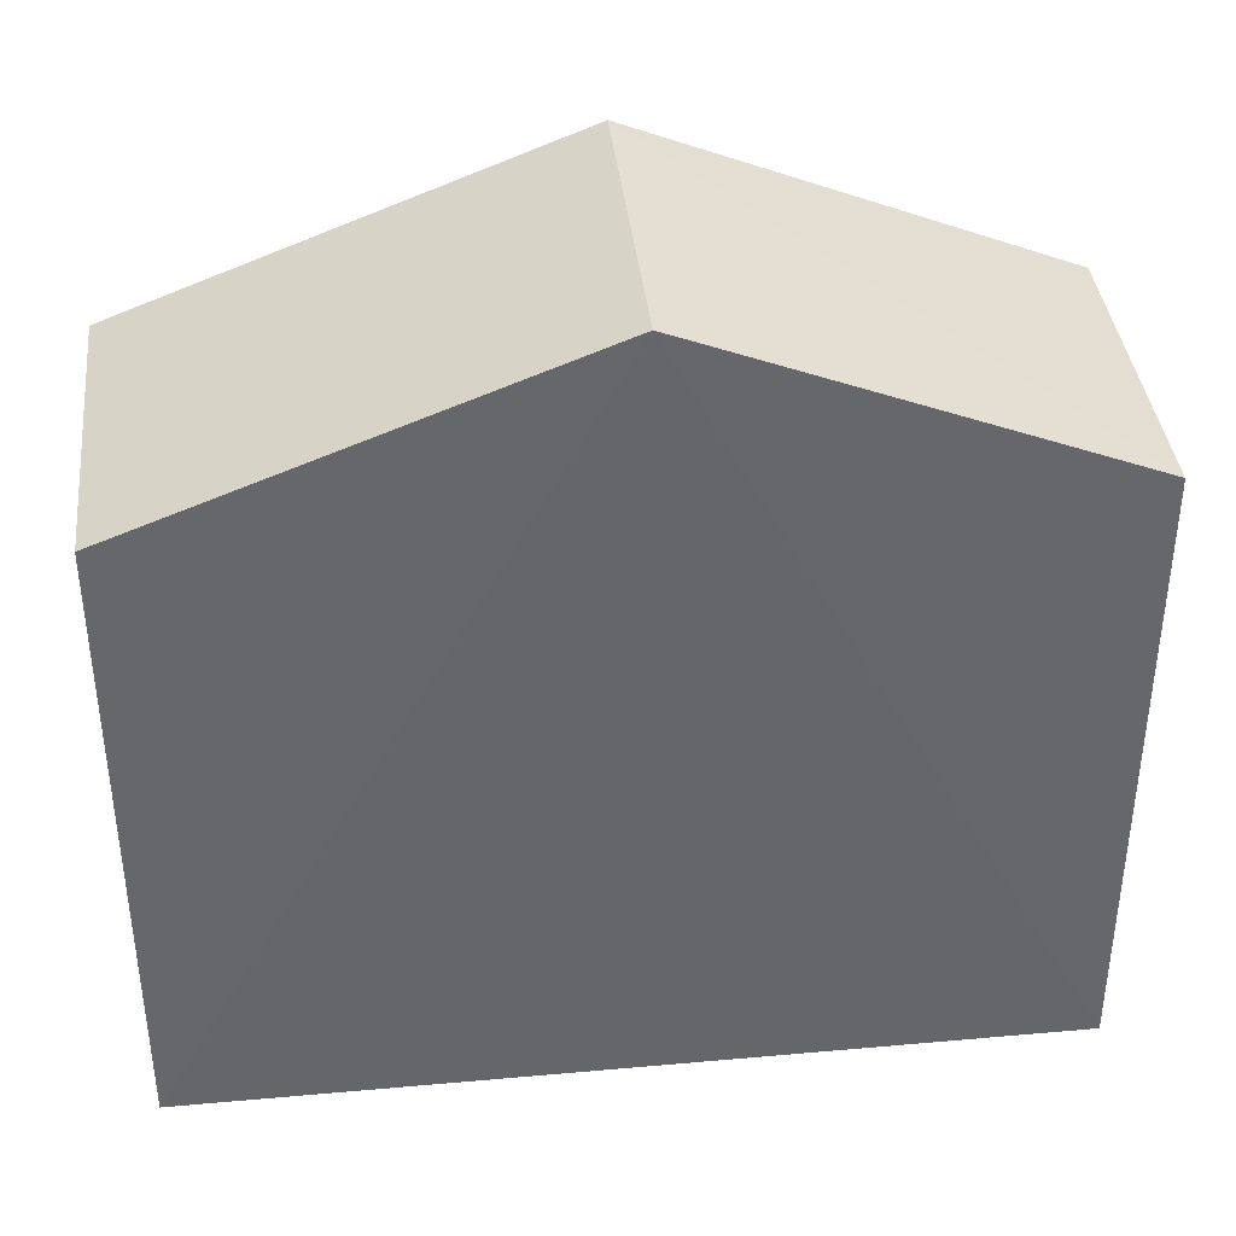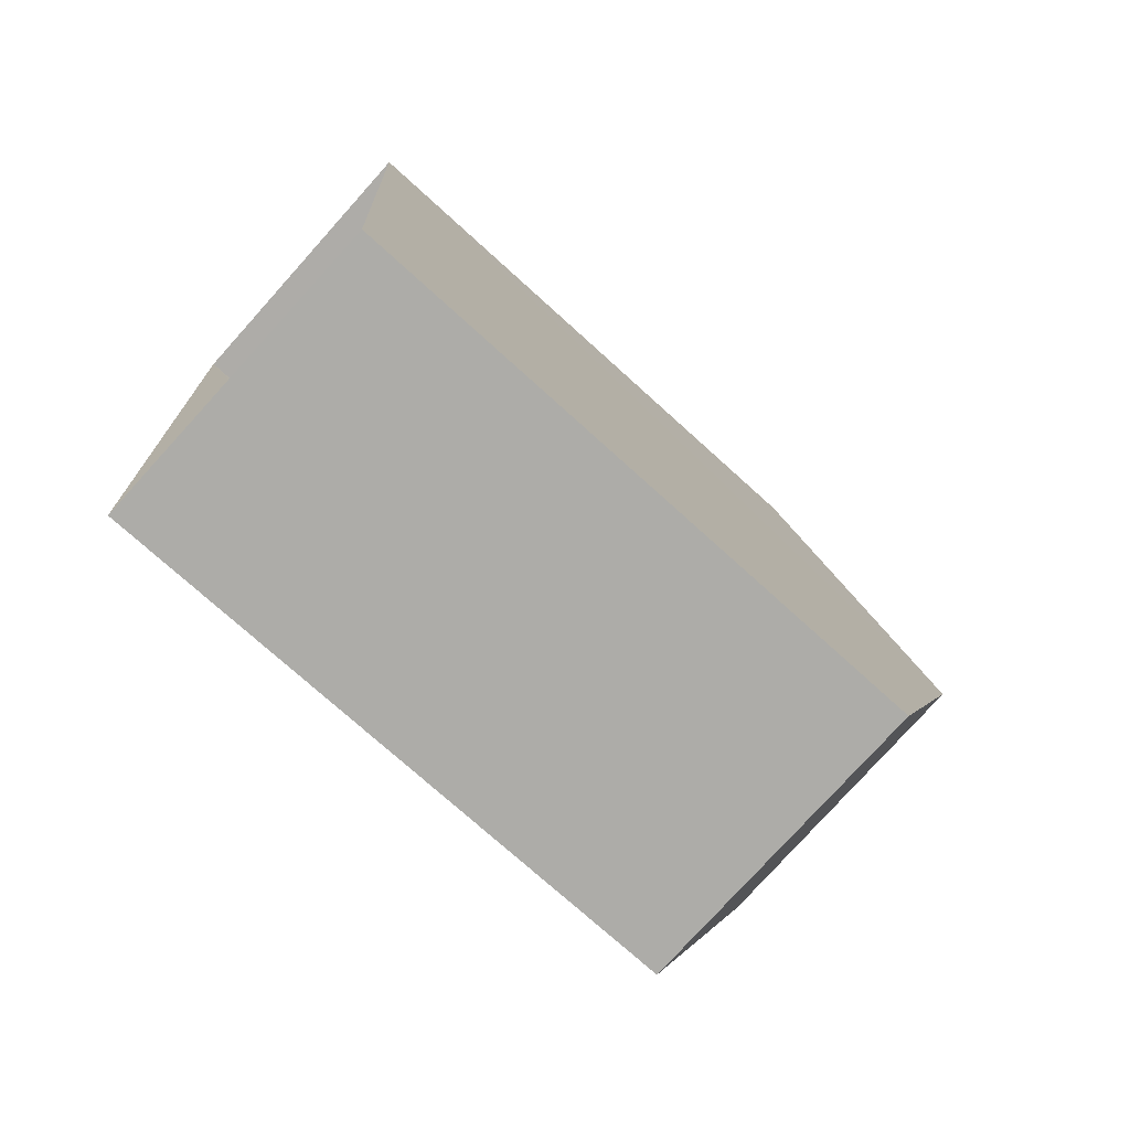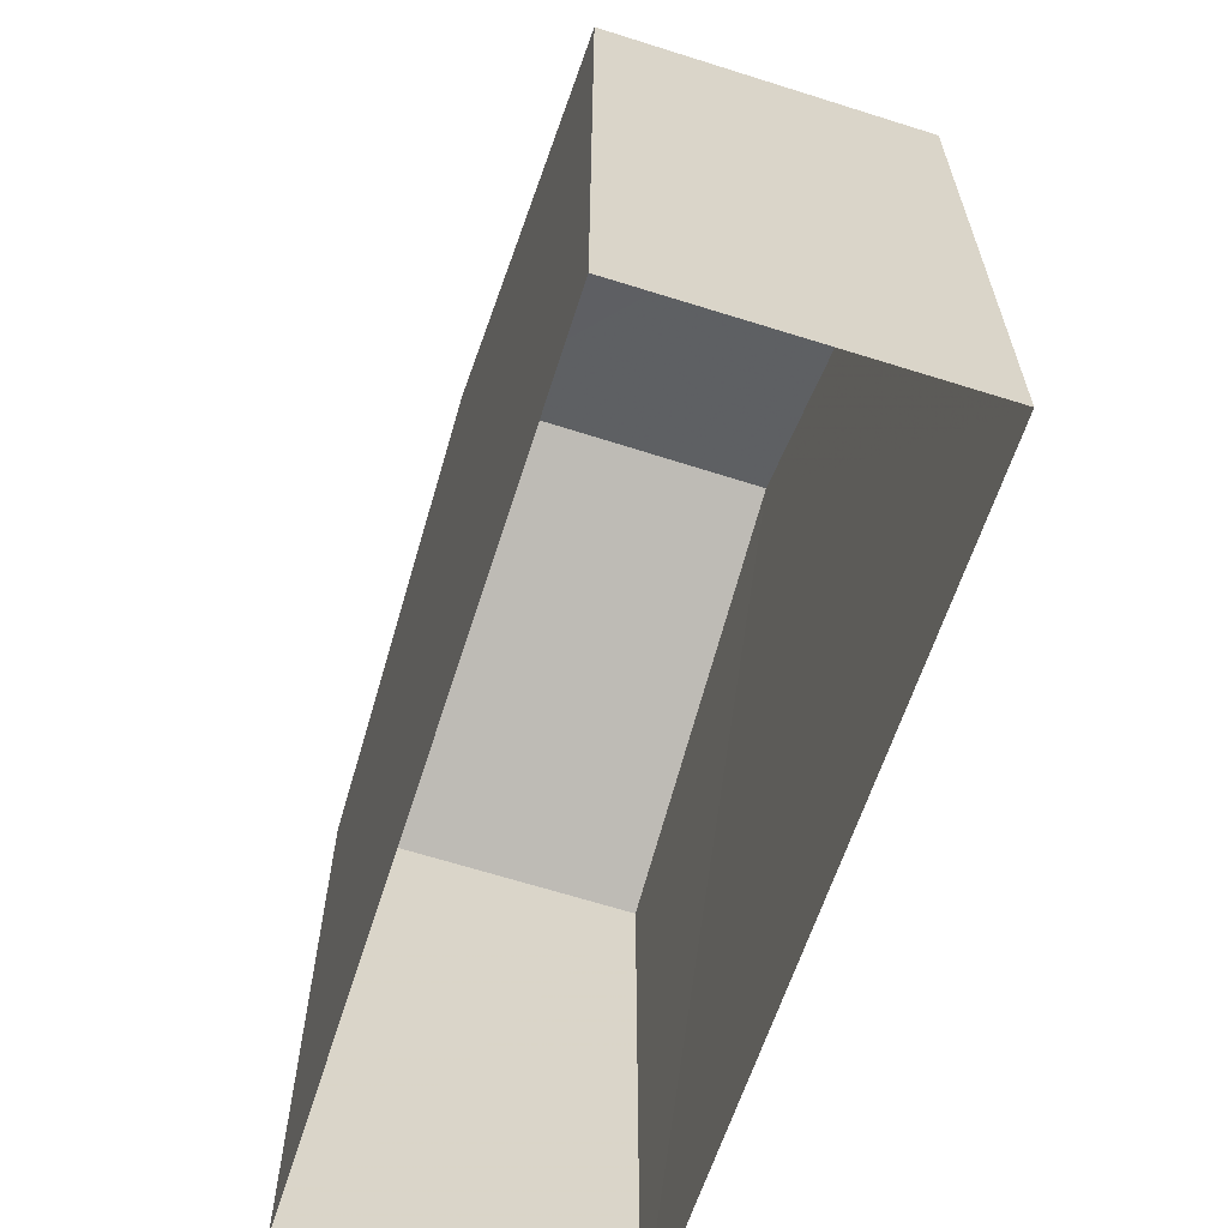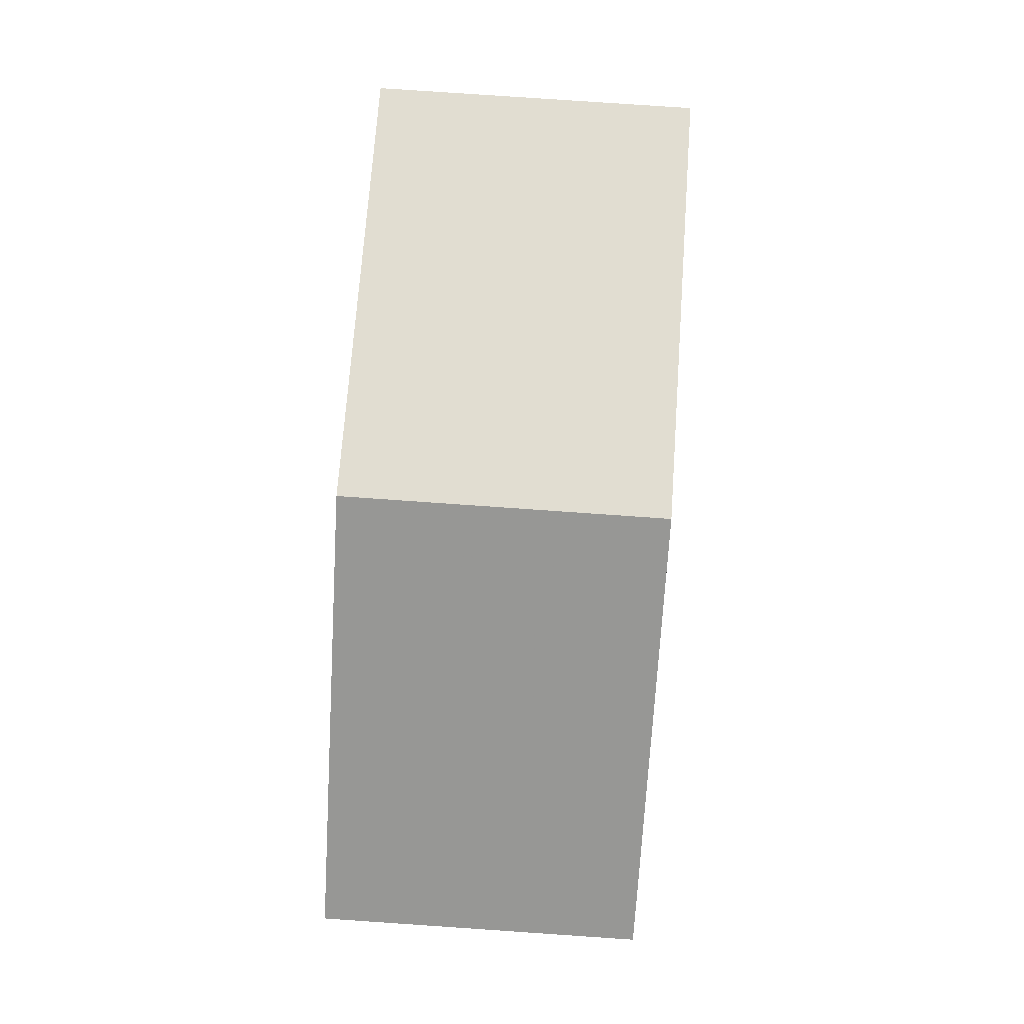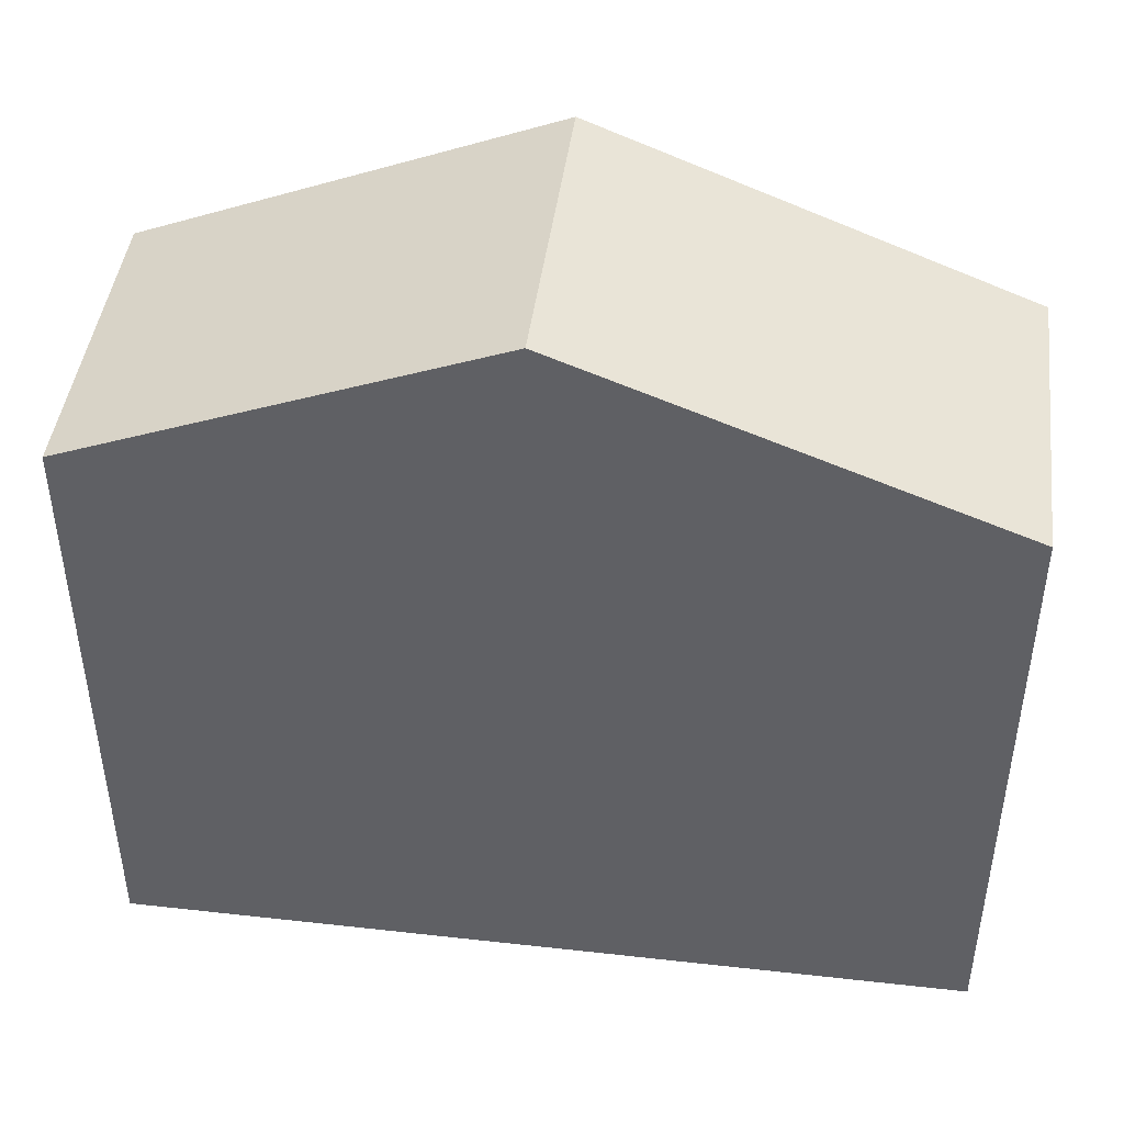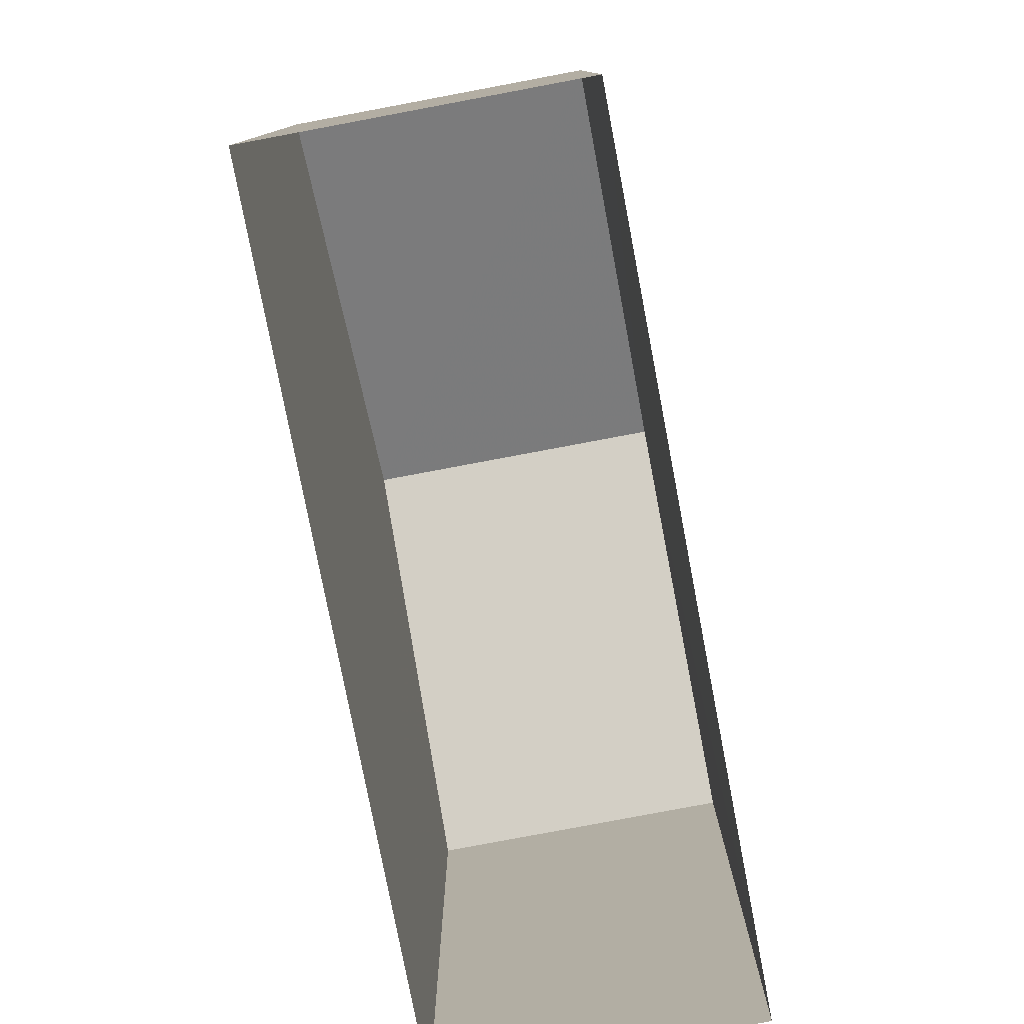
<metadata>
{"format":"obj","ext":"obj","renderer":"f3d","projection":"perspective","resolution":1024,"background":"white","views":[{"elev":38.5,"azim":79.8,"up":"+Z"},{"elev":-73.7,"azim":-132.3,"up":"+Y"},{"elev":-63.0,"azim":-21.8,"up":"+Z"},{"elev":0.6,"azim":1.3,"up":"+Y"},{"elev":44.9,"azim":-86.5,"up":"+Z"},{"elev":-78.8,"azim":6.8,"up":"+Z"}]}
</metadata>
<code>
v -3.733e+05 -1.044e+05 26.2
v -3.733e+05 -1.044e+05 26.2
v -3.733e+05 -1.044e+05 26.2
v -3.733e+05 -1.044e+05 26.2
v -3.733e+05 -1.044e+05 35.27
v -3.733e+05 -1.044e+05 33.34
v -3.733e+05 -1.044e+05 35.27
v -3.733e+05 -1.044e+05 33.34
v -3.733e+05 -1.044e+05 33.34
v -3.733e+05 -1.044e+05 33.34
f 1 2 3
f 1 4 2
f 5 6 7
f 5 8 6
f 9 10 5
f 7 9 5
f 10 2 5
f 2 4 5
f 4 8 5
f 8 4 1
f 6 8 1
f 6 1 7
f 1 3 7
f 3 9 7
f 9 3 2
f 10 9 2

</code>
